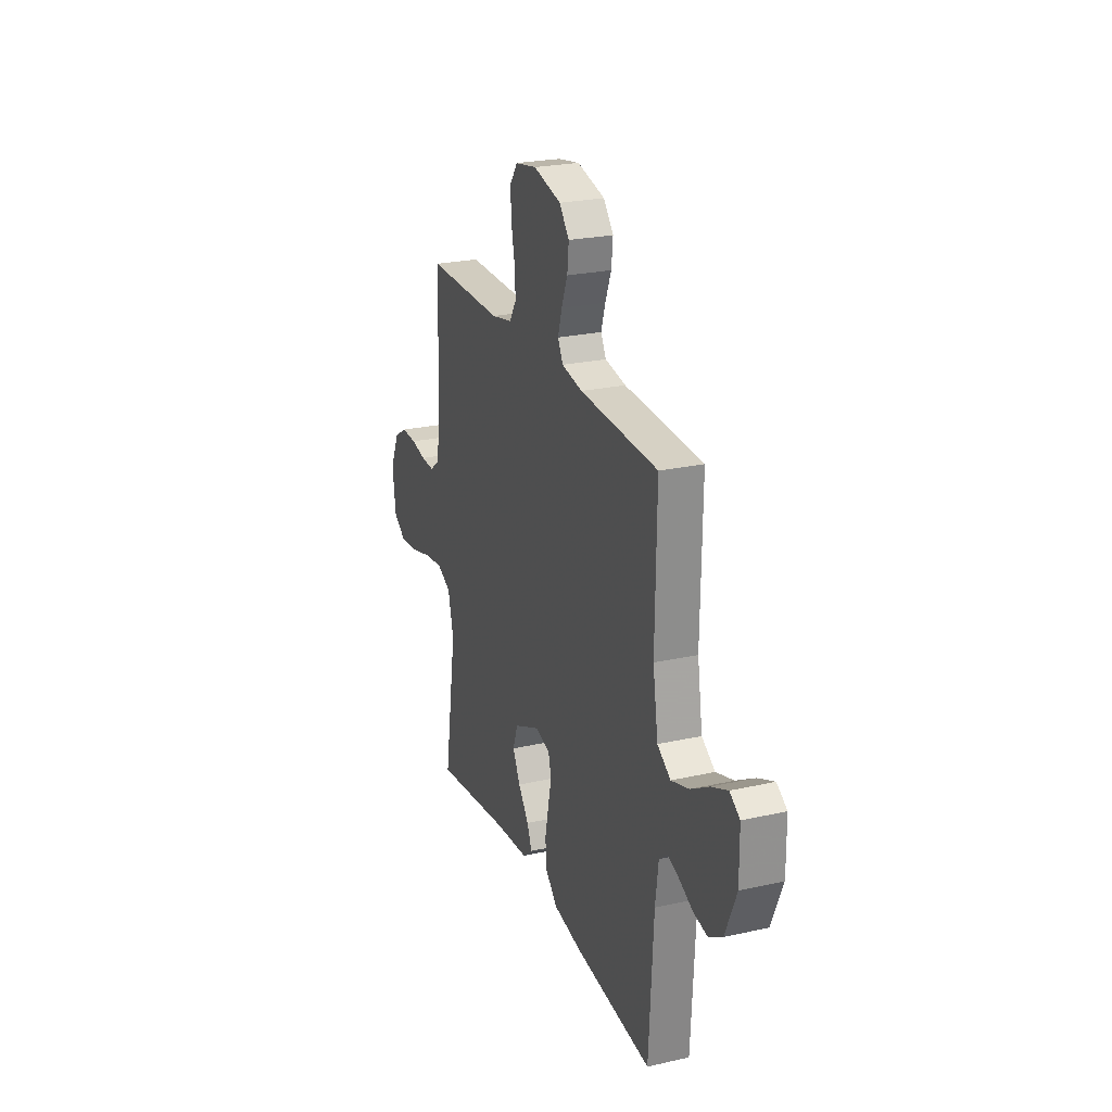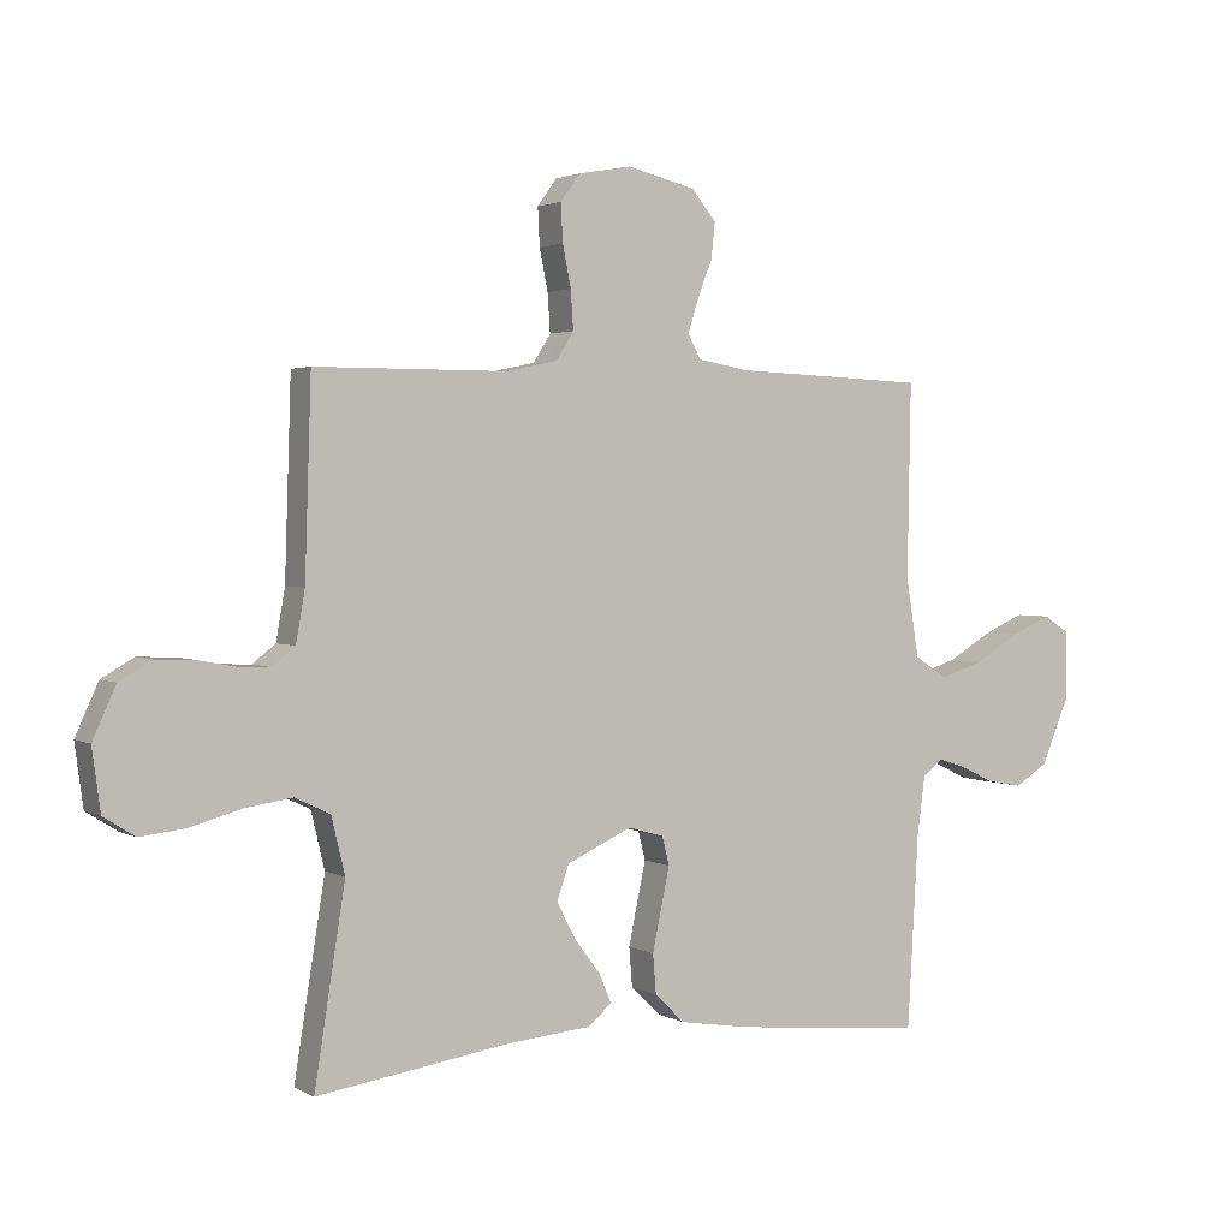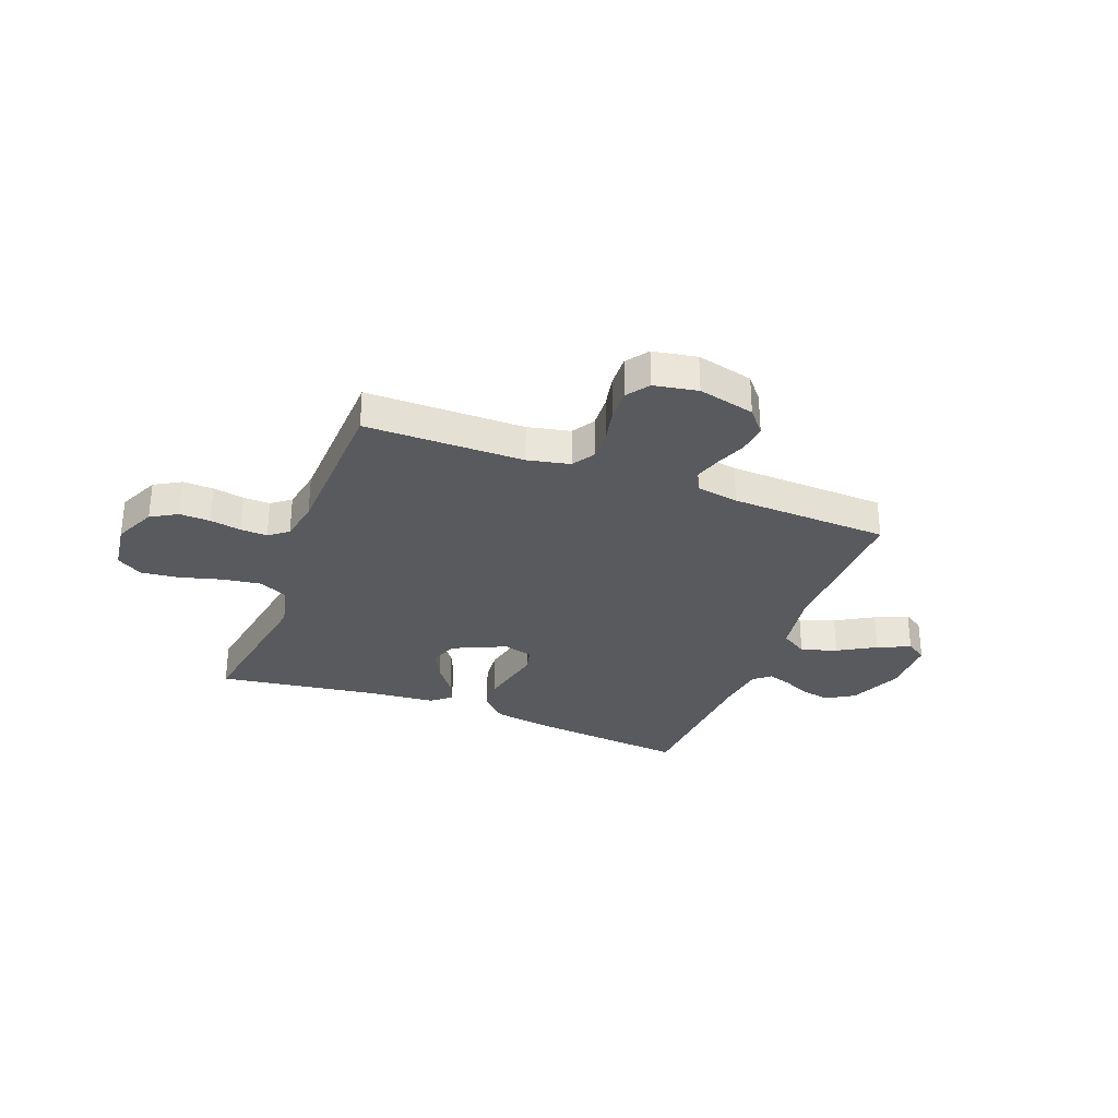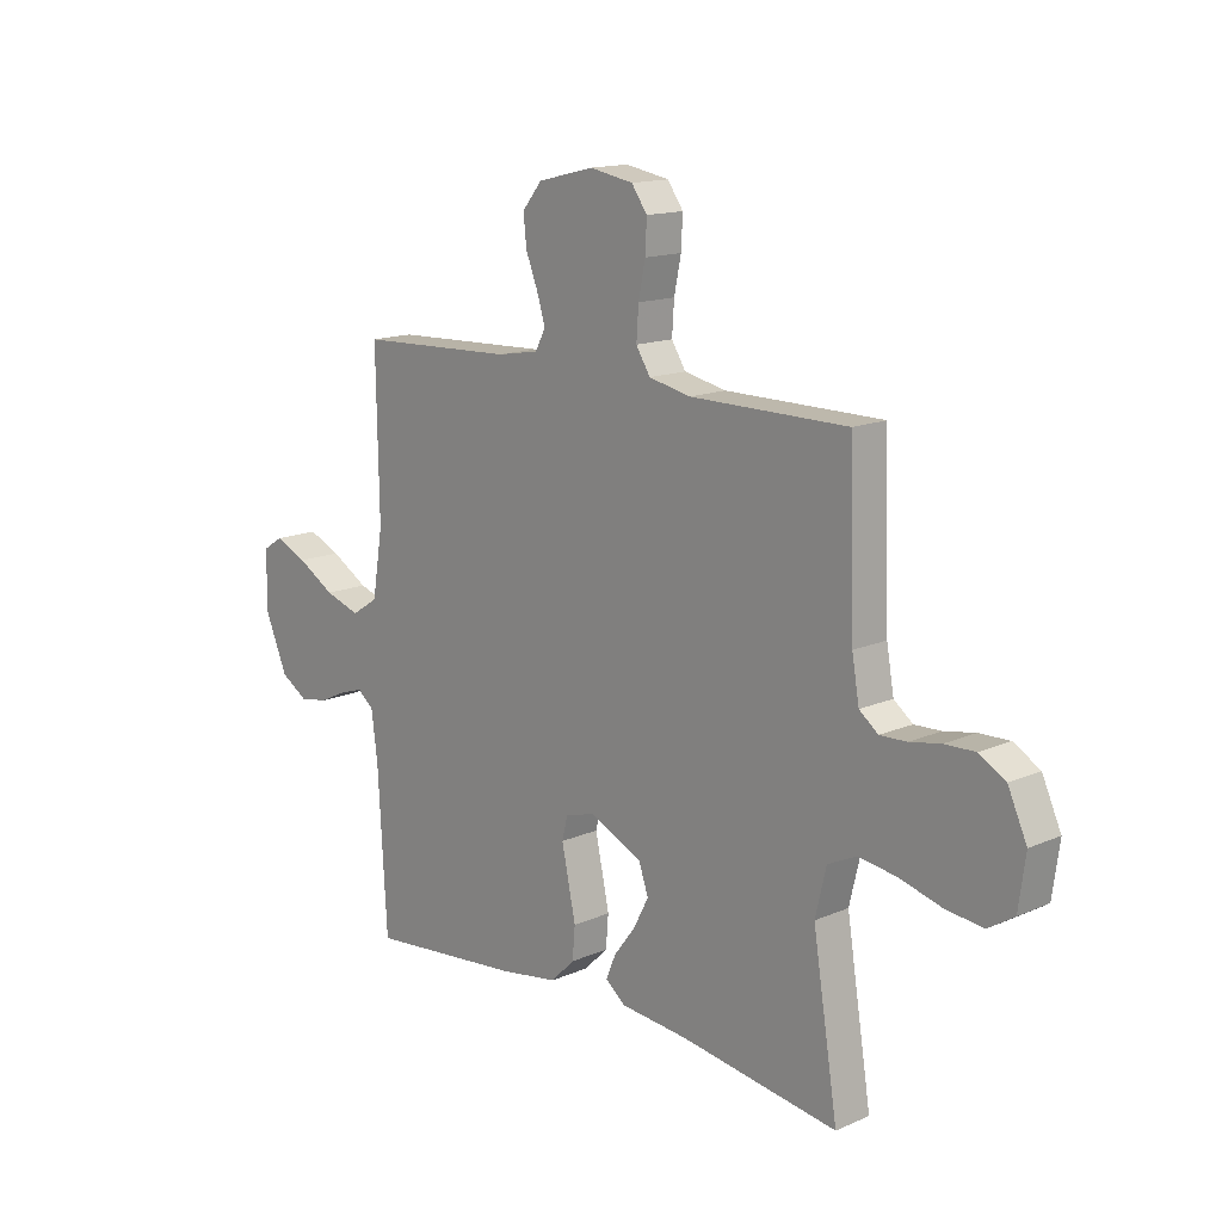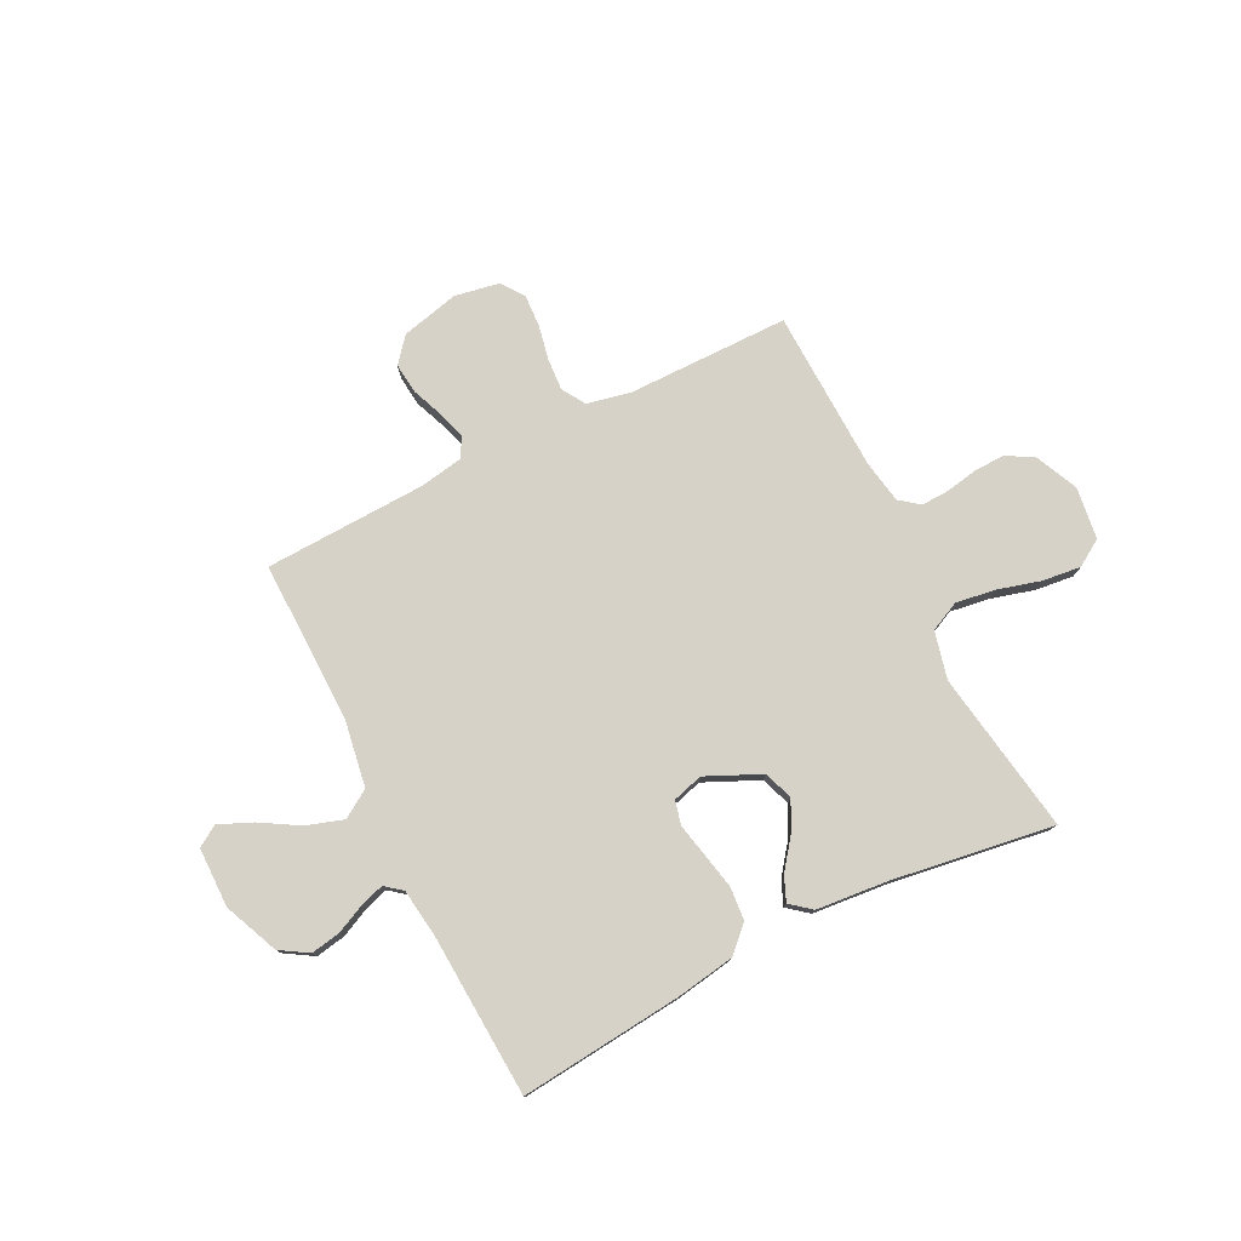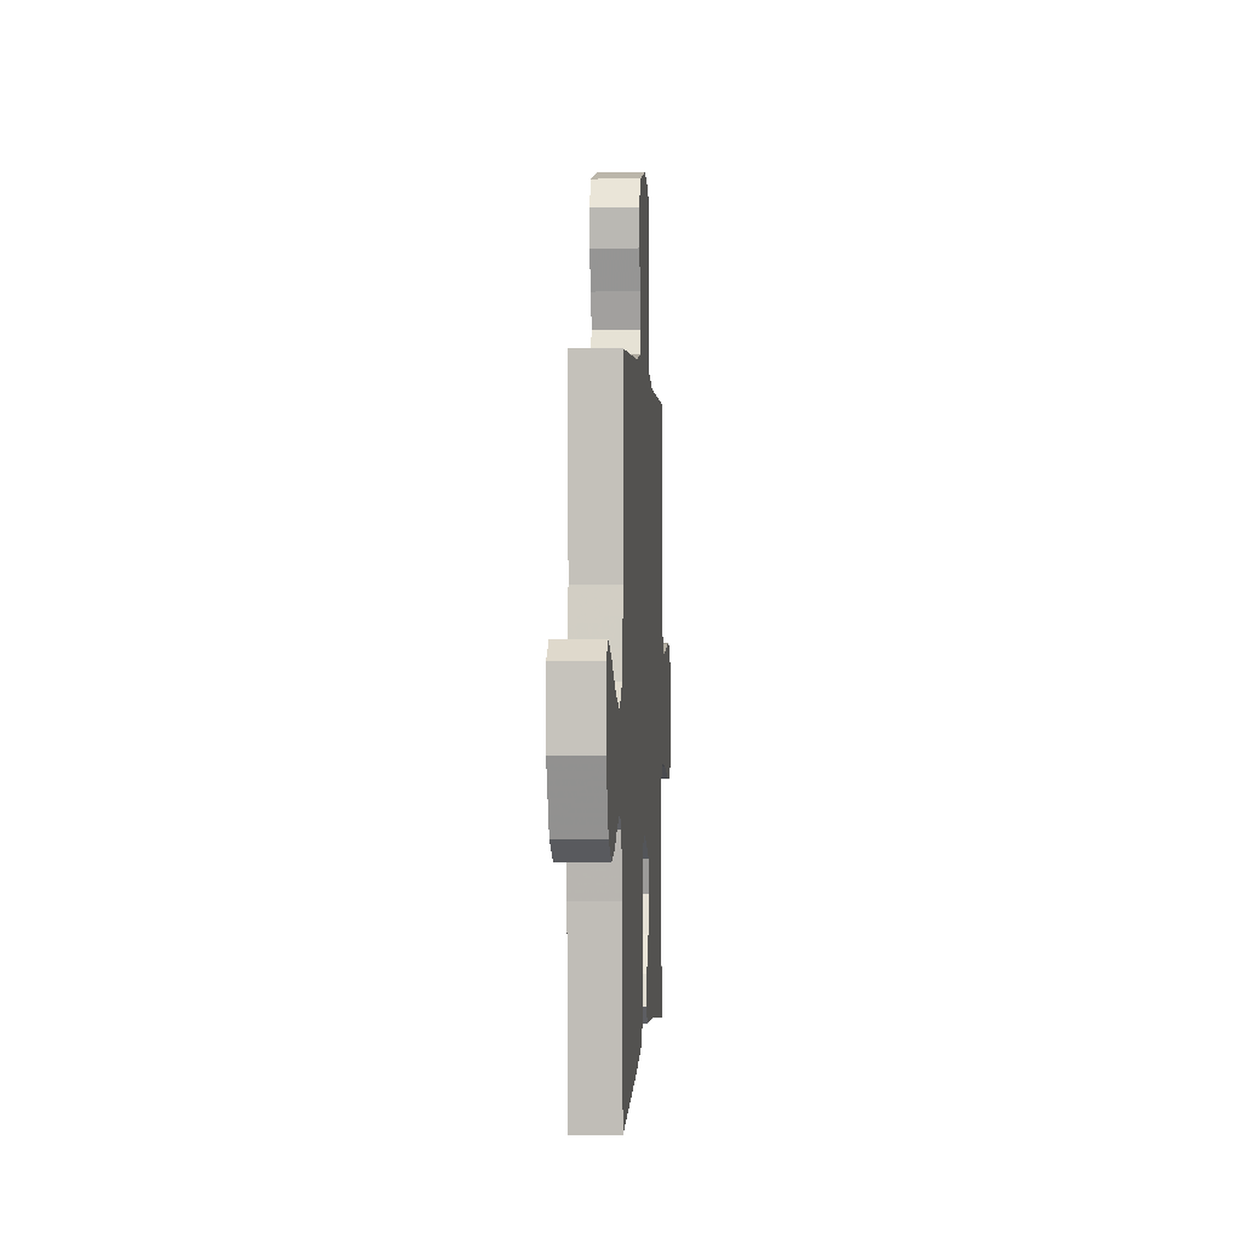
<metadata>
{"format":"obj","ext":"obj","renderer":"f3d","projection":"perspective","resolution":1024,"background":"white","views":[{"elev":24.4,"azim":69.7,"up":"+Z"},{"elev":2.3,"azim":-29.7,"up":"+Z"},{"elev":-30.7,"azim":-20.9,"up":"+Y"},{"elev":14.7,"azim":-133.2,"up":"+Z"},{"elev":77.6,"azim":153.4,"up":"+Y"},{"elev":0.4,"azim":93.7,"up":"+Z"}]}
</metadata>
<code>
v -0.5 0.07 -0.5
v -0.452 0.07 -0.2
v -0.473 0.07 -0.112
v -0.528 0.07 -0.086
v -0.602 0.07 -0.097
v -0.681 0.07 -0.119
v -0.752 0.07 -0.127
v -0.801 0.07 -0.096
v -0.814 0.07 0
v -0.778 0.07 0.079
v -0.728 0.07 0.108
v -0.67 0.07 0.106
v -0.611 0.07 0.095
v -0.56 0.07 0.093
v -0.524 0.07 0.121
v -0.51 0.07 0.2
v -0.5 0.07 0.5
v -0.2 0.07 0.501
v -0.12 0.07 0.518
v -0.093 0.07 0.561
v -0.097 0.07 0.621
v -0.11 0.07 0.685
v -0.113 0.07 0.744
v -0.083 0.07 0.786
v 0 0.07 0.801
v 0.107 0.07 0.775
v 0.145 0.07 0.729
v 0.139 0.07 0.673
v 0.116 0.07 0.615
v 0.1 0.07 0.563
v 0.12 0.07 0.526
v 0.2 0.07 0.512
v 0.5 0.07 0.5
v 0.495 0.07 0.2
v 0.515 0.07 0.077
v 0.566 0.07 0.044
v 0.634 0.07 0.066
v 0.705 0.07 0.108
v 0.767 0.07 0.135
v 0.806 0.07 0.11
v 0.807 0.07 0
v 0.764 0.07 -0.101
v 0.712 0.07 -0.133
v 0.657 0.07 -0.123
v 0.604 0.07 -0.098
v 0.56 0.07 -0.084
v 0.529 0.07 -0.109
v 0.517 0.07 -0.2
v 0.5 0.07 -0.5
v 0.2 0.07 -0.47
v 0.091 0.07 -0.452
v 0.045 0.07 -0.407
v 0.04 0.07 -0.346
v 0.054 0.07 -0.279
v 0.067 0.07 -0.218
v 0.056 0.07 -0.174
v 0 0.07 -0.158
v -0.101 0.07 -0.204
v -0.12 0.07 -0.258
v -0.091 0.07 -0.314
v -0.05 0.07 -0.368
v -0.031 0.07 -0.413
v -0.069 0.07 -0.444
v -0.2 0.07 -0.456
v -0.5 0 -0.5
v -0.452 0 -0.2
v -0.473 0 -0.112
v -0.528 0 -0.086
v -0.602 0 -0.097
v -0.681 0 -0.119
v -0.752 0 -0.127
v -0.801 0 -0.096
v -0.814 0 0
v -0.778 0 0.079
v -0.728 0 0.108
v -0.67 0 0.106
v -0.611 0 0.095
v -0.56 0 0.093
v -0.524 0 0.121
v -0.51 0 0.2
v -0.5 0 0.5
v -0.2 0 0.501
v -0.12 0 0.518
v -0.093 0 0.561
v -0.097 0 0.621
v -0.11 0 0.685
v -0.113 0 0.744
v -0.083 0 0.786
v 0 0 0.801
v 0.107 0 0.775
v 0.145 0 0.729
v 0.139 0 0.673
v 0.116 0 0.615
v 0.1 0 0.563
v 0.12 0 0.526
v 0.2 0 0.512
v 0.5 0 0.5
v 0.495 0 0.2
v 0.515 0 0.077
v 0.566 0 0.044
v 0.634 0 0.066
v 0.705 0 0.108
v 0.767 0 0.135
v 0.806 0 0.11
v 0.807 0 0
v 0.764 0 -0.101
v 0.712 0 -0.133
v 0.657 0 -0.123
v 0.604 0 -0.098
v 0.56 0 -0.084
v 0.529 0 -0.109
v 0.517 0 -0.2
v 0.5 0 -0.5
v 0.2 0 -0.47
v 0.091 0 -0.452
v 0.045 0 -0.407
v 0.04 0 -0.346
v 0.054 0 -0.279
v 0.067 0 -0.218
v 0.056 0 -0.174
v 0 0 -0.158
v -0.101 0 -0.204
v -0.12 0 -0.258
v -0.091 0 -0.314
v -0.05 0 -0.368
v -0.031 0 -0.413
v -0.069 0 -0.444
v -0.2 0 -0.456
f 62 63 64
f 61 62 64
f 60 61 64
f 64 1 2
f 60 64 2
f 59 60 2
f 58 59 2 3
f 57 58 3 4
f 53 54 55
f 52 53 55
f 51 52 55
f 50 51 55
f 49 50 55
f 48 49 55
f 47 48 55 56
f 46 47 56 57
f 43 44 45
f 42 43 45
f 41 42 45
f 40 41 45
f 39 40 45
f 38 39 45
f 37 38 45
f 36 37 45 46
f 46 57 4
f 36 46 4
f 35 36 4
f 32 33 34
f 35 4 5
f 34 35 5
f 32 34 5
f 31 32 5
f 27 28 29
f 26 27 29
f 25 26 29
f 24 25 29
f 23 24 29
f 22 23 29
f 21 22 29
f 20 21 29 30
f 19 20 30 31
f 16 17 18
f 18 19 31
f 16 18 31
f 15 16 31
f 11 12 13
f 10 11 13
f 9 10 13
f 8 9 13
f 7 8 13
f 6 7 13
f 5 6 13
f 5 13 14
f 5 14 15 31
f 128 127 126
f 128 126 125
f 128 125 124
f 66 65 128
f 66 128 124
f 66 124 123
f 67 66 123 122
f 68 67 122 121
f 119 118 117
f 119 117 116
f 119 116 115
f 119 115 114
f 119 114 113
f 119 113 112
f 120 119 112 111
f 121 120 111 110
f 109 108 107
f 109 107 106
f 109 106 105
f 109 105 104
f 109 104 103
f 109 103 102
f 109 102 101
f 110 109 101 100
f 68 121 110
f 68 110 100
f 68 100 99
f 98 97 96
f 69 68 99
f 69 99 98
f 69 98 96
f 69 96 95
f 93 92 91
f 93 91 90
f 93 90 89
f 93 89 88
f 93 88 87
f 93 87 86
f 93 86 85
f 94 93 85 84
f 95 94 84 83
f 82 81 80
f 95 83 82
f 95 82 80
f 95 80 79
f 77 76 75
f 77 75 74
f 77 74 73
f 77 73 72
f 77 72 71
f 77 71 70
f 77 70 69
f 78 77 69
f 95 79 78 69
f 1 65 66 2
f 2 66 67 3
f 3 67 68 4
f 4 68 69 5
f 5 69 70 6
f 6 70 71 7
f 7 71 72 8
f 8 72 73 9
f 9 73 74 10
f 10 74 75 11
f 11 75 76 12
f 12 76 77 13
f 13 77 78 14
f 14 78 79 15
f 15 79 80 16
f 16 80 81 17
f 17 81 82 18
f 18 82 83 19
f 19 83 84 20
f 20 84 85 21
f 21 85 86 22
f 22 86 87 23
f 23 87 88 24
f 24 88 89 25
f 25 89 90 26
f 26 90 91 27
f 27 91 92 28
f 28 92 93 29
f 29 93 94 30
f 30 94 95 31
f 31 95 96 32
f 32 96 97 33
f 33 97 98 34
f 34 98 99 35
f 35 99 100 36
f 36 100 101 37
f 37 101 102 38
f 38 102 103 39
f 39 103 104 40
f 40 104 105 41
f 41 105 106 42
f 42 106 107 43
f 43 107 108 44
f 44 108 109 45
f 45 109 110 46
f 46 110 111 47
f 47 111 112 48
f 48 112 113 49
f 49 113 114 50
f 50 114 115 51
f 51 115 116 52
f 52 116 117 53
f 53 117 118 54
f 54 118 119 55
f 55 119 120 56
f 56 120 121 57
f 57 121 122 58
f 58 122 123 59
f 59 123 124 60
f 60 124 125 61
f 61 125 126 62
f 62 126 127 63
f 63 127 128 64
f 64 128 65 1

</code>
